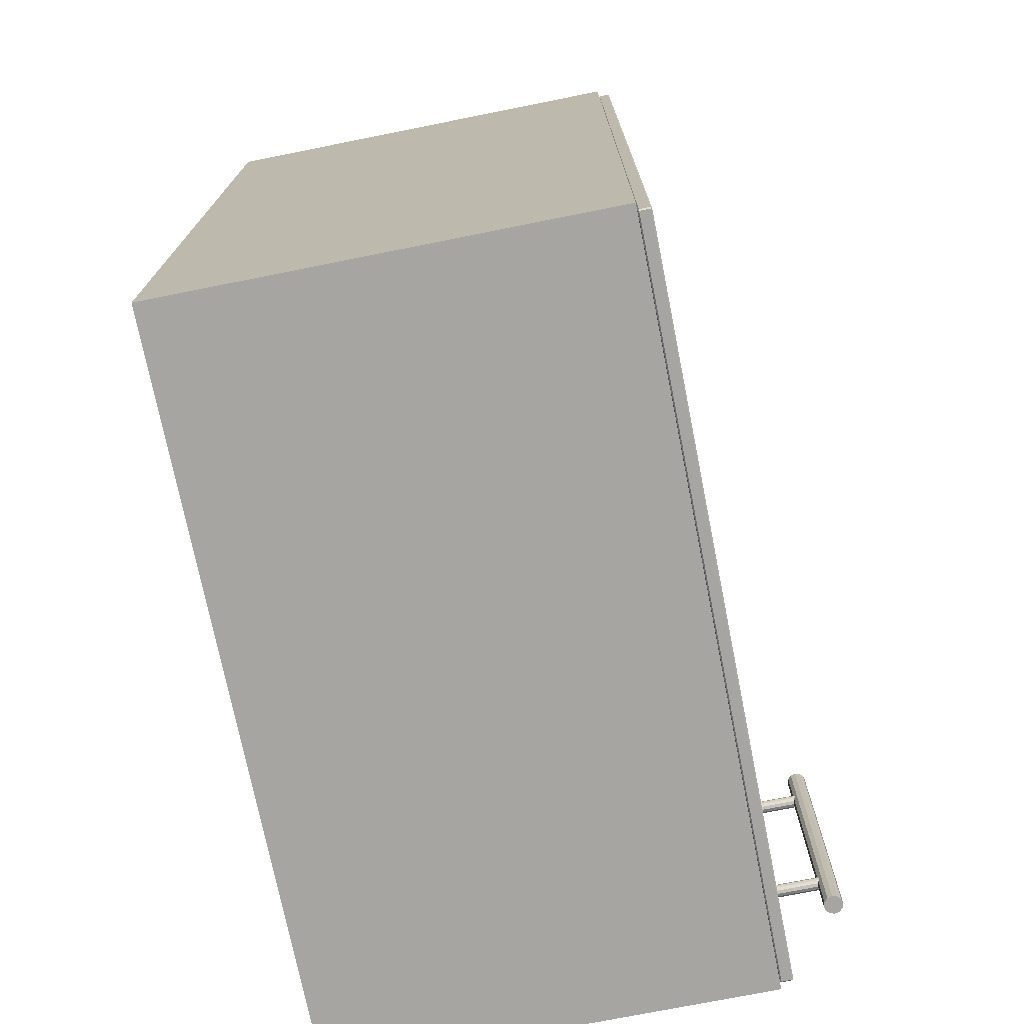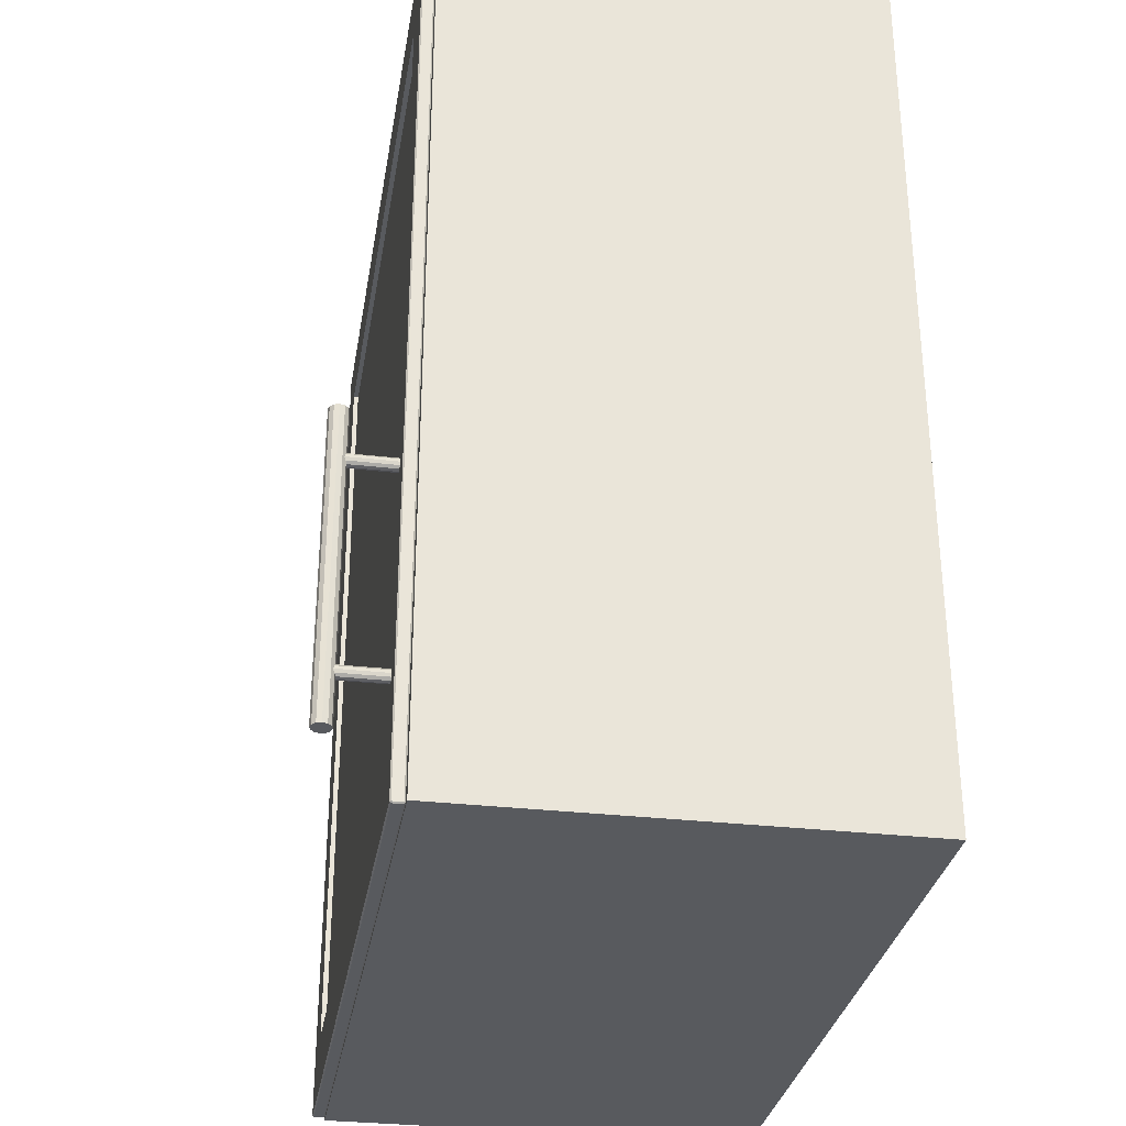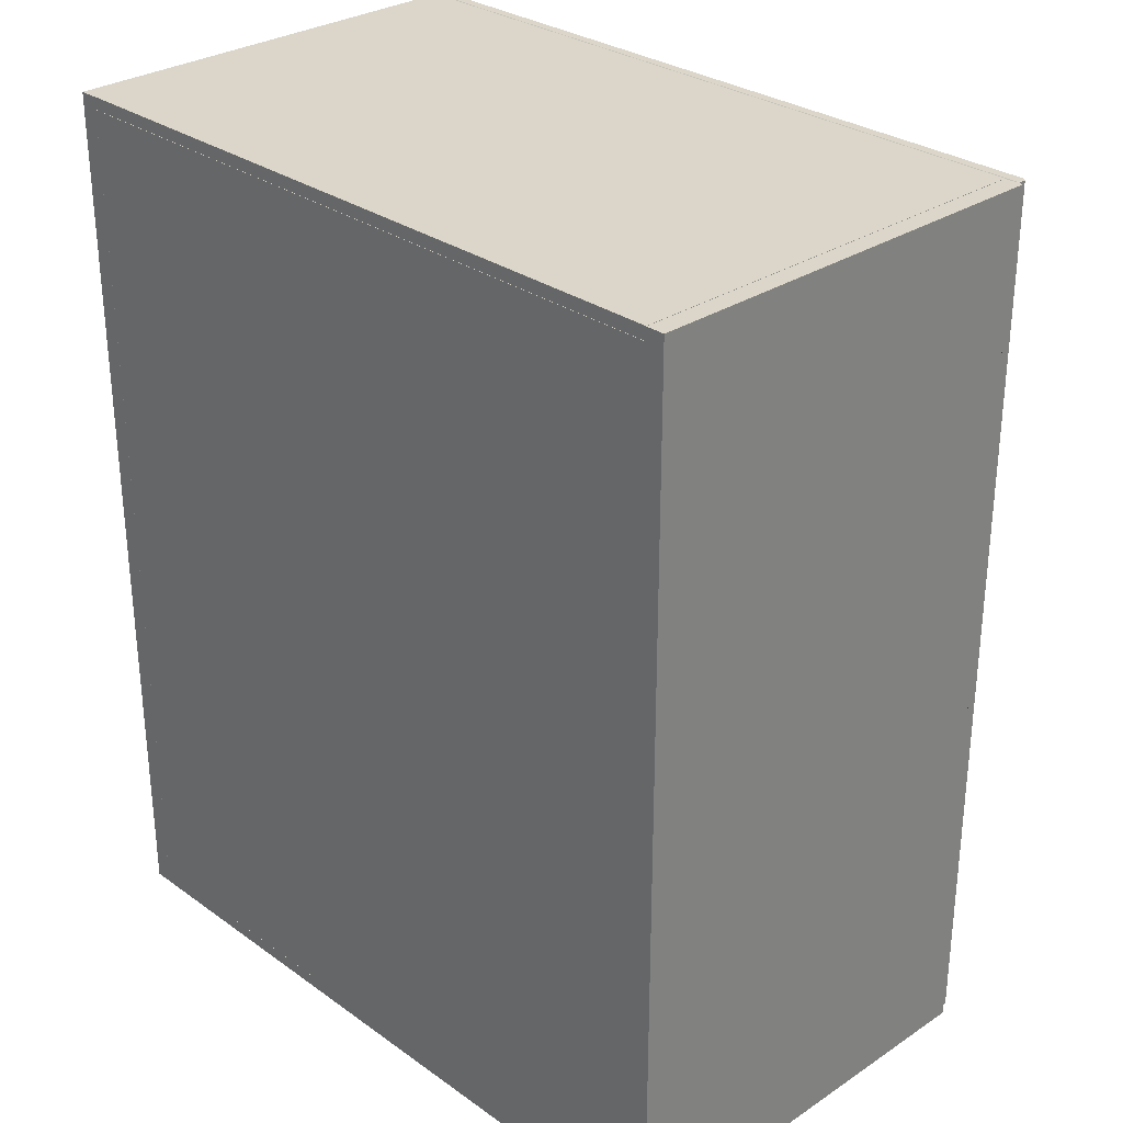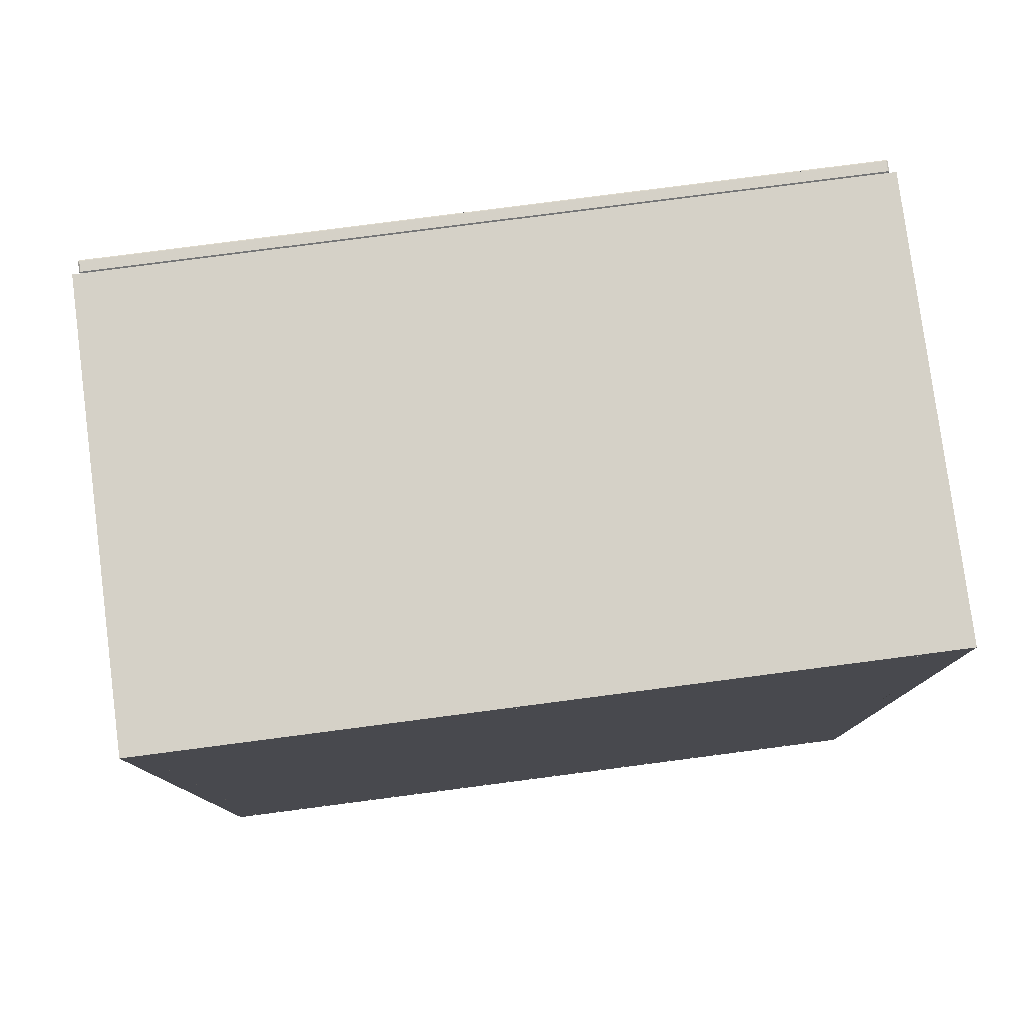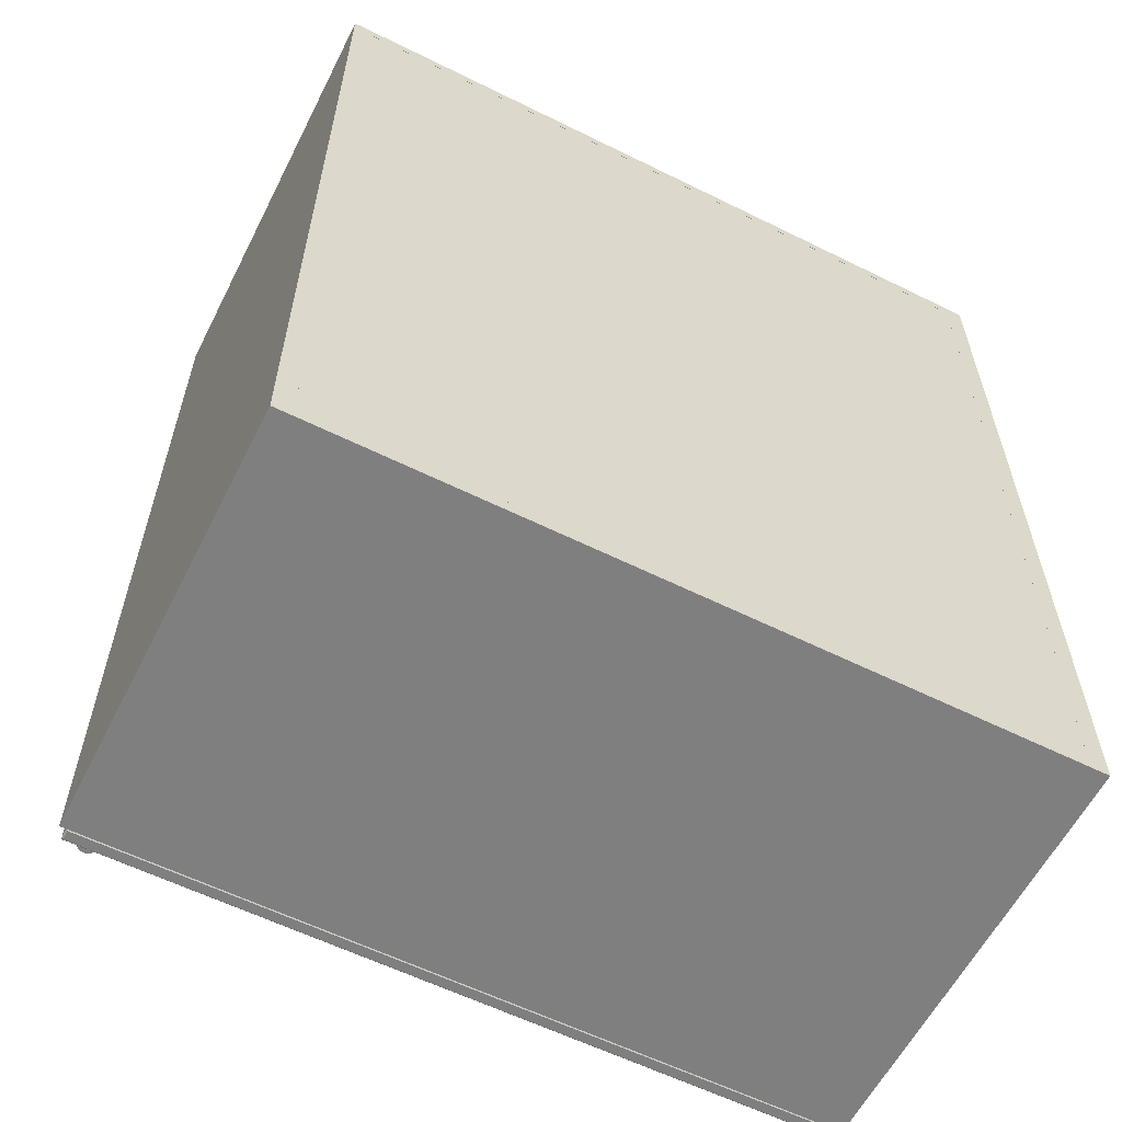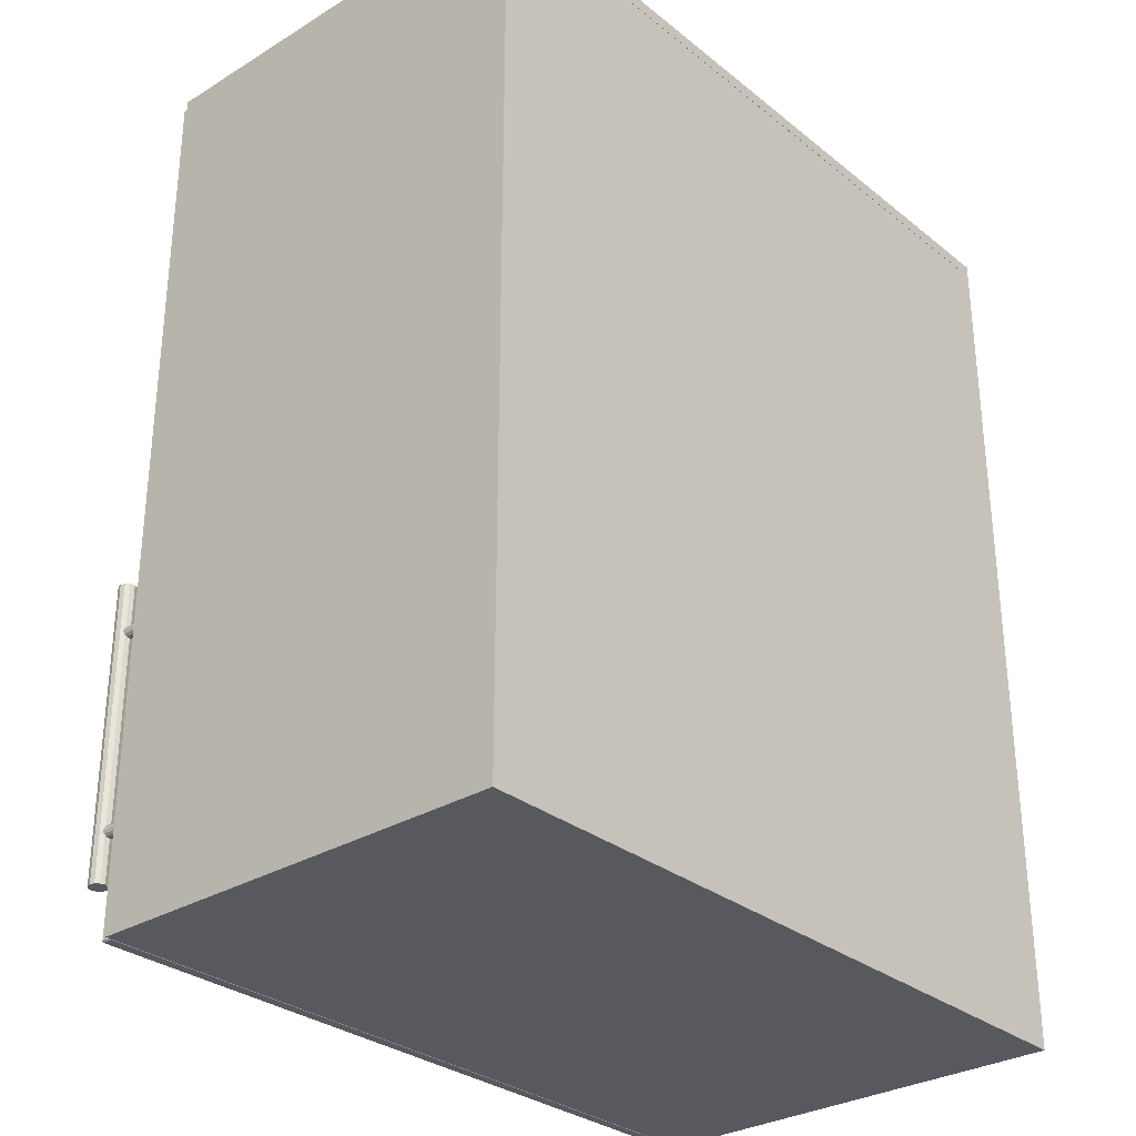
<metadata>
{"format":"obj","ext":"obj","renderer":"f3d","projection":"perspective","resolution":1024,"background":"white","views":[{"elev":-73.7,"azim":-78.7,"up":"+Y"},{"elev":-31.1,"azim":80.6,"up":"+Y"},{"elev":29.7,"azim":-134.0,"up":"+Y"},{"elev":79.2,"azim":172.6,"up":"+Y"},{"elev":-59.7,"azim":153.1,"up":"+Y"},{"elev":-30.4,"azim":131.3,"up":"+Y"}]}
</metadata>
<code>
o Cube.007_Cube.008
v 30.11 150 -27.84
v 30.11 150 7.161
v 28.61 150 7.161
v 28.61 150 -27.84
v 30.11 221.9 -27.84
v 30.11 221.9 7.161
v 28.61 221.9 7.161
v 28.61 221.9 -27.84
v -28.39 150 -27.84
v -28.39 150 7.161
v -29.89 150 7.161
v -29.89 150 -27.84
v -28.39 221.9 -27.84
v -28.39 221.9 7.161
v -29.89 221.9 7.161
v -29.89 221.9 -27.84
v -28.39 151 7.161
v -28.39 151 -27.84
v 28.61 151 7.161
v 28.61 151 -27.84
v -28.39 221 7.161
v -28.39 222 7.161
v -28.39 221 -27.84
v -28.39 222 -27.84
v 28.61 221 7.161
v 28.61 222 7.161
v 28.61 221 -27.84
v 28.61 222 -27.84
v 28.61 151 -26.34
v -28.39 151 -26.34
v -28.39 151 -27.84
v 28.61 151 -27.84
v 28.61 220.9 -26.34
v -28.39 220.9 -26.34
v -28.39 220.9 -27.84
v 28.61 220.9 -27.84
v -28.39 197.5 6.161
v -28.39 198.5 6.161
v -28.39 197.5 -26.34
v -28.39 198.5 -26.34
v 28.61 197.5 6.161
v 28.61 198.5 6.161
v 28.61 197.5 -26.34
v 28.61 198.5 -26.34
v -28.39 173.5 6.161
v -28.39 174.5 6.161
v -28.39 173.5 -26.34
v -28.39 174.5 -26.34
v 28.61 173.5 6.161
v 28.61 174.5 6.161
v 28.61 173.5 -26.34
v 28.61 174.5 -26.34
v 27.86 180 12.41
v 27.86 156 12.41
v 27.76 180 12.04
v 27.76 156 12.04
v 27.48 180 11.76
v 27.48 156 11.76
v 27.11 180 11.66
v 27.11 156 11.66
v 26.73 180 11.76
v 26.73 156 11.76
v 26.46 180 12.04
v 26.46 156 12.04
v 26.36 180 12.41
v 26.36 156 12.41
v 26.46 180 12.78
v 26.46 156 12.78
v 26.73 180 13.06
v 26.73 156 13.06
v 27.11 180 13.16
v 27.11 156 13.16
v 27.48 180 13.06
v 27.48 156 13.06
v 27.76 180 12.78
v 27.76 156 12.78
v 27.61 160 7.738
v 27.61 160 12.4
v 27.54 159.7 7.738
v 27.54 159.7 12.4
v 27.36 159.5 7.738
v 27.36 159.5 12.4
v 27.11 159.5 7.738
v 27.11 159.5 12.4
v 26.86 159.5 7.738
v 26.86 159.5 12.4
v 26.68 159.7 7.738
v 26.68 159.7 12.4
v 26.61 160 7.738
v 26.61 160 12.4
v 26.68 160.2 7.738
v 26.68 160.2 12.4
v 26.86 160.4 7.738
v 26.86 160.4 12.4
v 27.11 160.5 7.738
v 27.11 160.5 12.4
v 27.36 160.4 7.738
v 27.36 160.4 12.4
v 27.54 160.2 7.738
v 27.54 160.2 12.4
v 27.61 176 7.738
v 27.61 176 12.4
v 27.54 175.7 7.738
v 27.54 175.7 12.4
v 27.36 175.5 7.738
v 27.36 175.5 12.4
v 27.11 175.5 7.738
v 27.11 175.5 12.4
v 26.86 175.5 7.738
v 26.86 175.5 12.4
v 26.68 175.7 7.738
v 26.68 175.7 12.4
v 26.61 176 7.738
v 26.61 176 12.4
v 26.68 176.2 7.738
v 26.68 176.2 12.4
v 26.86 176.4 7.738
v 26.86 176.4 12.4
v 27.11 176.5 7.738
v 27.11 176.5 12.4
v 27.36 176.4 7.738
v 27.36 176.4 12.4
v 27.54 176.2 7.738
v 27.54 176.2 12.4
v -24.39 215.5 8.186
v 24.61 217 7.186
v 24.61 155 8.186
v -24.39 215.5 7.186
v 24.61 155 7.186
v -24.39 155 8.186
v -24.39 155 7.186
v -24.39 217 8.186
v -22.89 217 7.186
v -24.39 217 7.186
v 24.61 217 8.186
v -22.89 217 8.186
v 24.61 215.5 8.186
v 24.61 215.5 7.186
v 23.11 217 7.186
v 23.11 217 8.186
v -22.89 155 8.186
v -22.89 155 7.186
v -24.39 156.5 7.186
v -24.39 156.5 8.186
v 23.11 155 8.186
v 23.11 155 7.186
v 24.61 156.5 8.186
v 24.61 156.5 7.186
v -24.45 154.9 7.583
v -24.45 217 7.583
v 24.67 154.9 7.583
v 24.67 217 7.583
v -24.45 154.9 7.789
v -24.45 217 7.789
v 24.67 154.9 7.789
v 24.67 217 7.789
v 23.67 217 7.583
v 23.67 154.9 7.583
v 23.67 217 7.789
v 23.67 154.9 7.789
v -24.45 155.9 7.583
v 24.67 155.9 7.583
v 24.67 155.9 7.789
v -24.45 155.9 7.789
v 23.67 155.9 7.789
v 23.67 155.9 7.583
v -23.45 154.9 7.583
v -23.45 217 7.789
v -23.45 217 7.583
v -23.45 154.9 7.789
v -23.45 155.9 7.583
v -23.45 155.9 7.789
v -24.45 216 7.583
v 24.67 216 7.583
v 24.67 216 7.789
v -24.45 216 7.789
v 23.67 216 7.789
v 23.67 216 7.583
v -23.45 216 7.789
v -23.45 216 7.583
v 29.51 221.9 8.186
v 29.61 221.9 8.086
v 29.51 222 8.086
v 29.51 222 7.286
v 29.61 221.9 7.286
v 29.51 221.9 7.186
v 29.51 150.1 8.186
v 29.51 150 8.086
v 29.61 150.1 8.086
v 29.61 150.1 7.286
v 29.51 150 7.286
v 29.51 150.1 7.186
v -29.39 150.1 7.286
v -29.29 150.1 7.186
v -29.29 150 7.286
v -29.29 221.9 8.186
v -29.29 222 8.086
v -29.39 221.9 8.086
v -29.39 150.1 8.086
v -29.29 150 8.086
v -29.29 150.1 8.186
v -29.29 221.9 7.186
v -29.39 221.9 7.286
v -29.29 222 7.286
v -29.29 220.4 7.186
v -29.39 220.5 7.286
v -29.39 220.5 8.086
v -29.29 220.4 8.186
v -27.89 222 7.286
v -27.79 221.9 7.186
v -27.89 222 8.086
v -27.79 221.9 8.186
v 29.61 220.5 8.086
v 29.51 220.4 8.186
v 29.61 220.5 7.286
v 29.51 220.4 7.186
v 28.11 222 8.086
v 28.01 221.9 8.186
v 28.11 222 7.286
v 28.01 221.9 7.186
v -27.89 150 8.086
v -27.79 150.1 8.186
v -27.79 150.1 7.186
v -27.89 150 7.286
v -29.29 151.6 7.186
v -29.39 151.5 7.286
v -29.39 151.5 8.086
v -29.29 151.6 8.186
v 28.01 150.1 8.186
v 28.11 150 8.086
v 28.01 150.1 7.186
v 28.11 150 7.286
v 29.61 151.5 8.086
v 29.51 151.6 8.186
v 29.51 151.6 7.186
v 29.61 151.5 7.286
f 1 2 3 4
f 5 8 7 6
f 1 5 6 2
f 2 6 7 3
f 3 7 8 4
f 5 1 4 8
f 9 10 11 12
f 13 16 15 14
f 9 13 14 10
f 10 14 15 11
f 11 15 16 12
f 13 9 12 16
f 17 18 9 10
f 18 20 4 9
f 20 19 3 4
f 19 17 10 3
f 10 9 4 3
f 19 20 18 17
f 22 24 23 21
f 24 28 27 23
f 28 26 25 27
f 26 22 21 25
f 21 23 27 25
f 26 28 24 22
f 29 30 31 32
f 33 36 35 34
f 29 33 34 30
f 30 34 35 31
f 31 35 36 32
f 33 29 32 36
f 38 40 39 37
f 40 44 43 39
f 44 42 41 43
f 42 38 37 41
f 37 39 43 41
f 42 44 40 38
f 46 48 47 45
f 48 52 51 47
f 52 50 49 51
f 50 46 45 49
f 45 47 51 49
f 50 52 48 46
f 166 162 151 158
f 162 163 155 151
f 172 164 153 170
f 164 161 149 153
f 158 151 155 160
f 159 156 152 157
f 168 159 157 169
f 167 158 160 170
f 163 165 160 155
f 171 166 158 167
f 180 178 166 171
f 175 177 165 163
f 176 173 161 164
f 179 176 164 172
f 174 175 163 162
f 178 174 162 166
f 177 179 172 165
f 173 180 171 161
f 161 171 167 149
f 149 167 170 153
f 154 168 169 150
f 165 172 170 160
f 150 169 180 173
f 159 168 179 177
f 157 152 174 178
f 152 156 175 174
f 168 154 176 179
f 154 150 173 176
f 156 159 177 175
f 169 157 178 180
f 56 54 76 74 72 70 68 66 64 62 60 58
f 53 55 57 59 61 63 65 67 69 71 73 75
f 80 78 100 98 96 94 92 90 88 86 84 82
f 77 79 81 83 85 87 89 91 93 95 97 99
f 104 102 124 122 120 118 116 114 112 110 108 106
f 101 103 105 107 109 111 113 115 117 119 121 123
f 53 54 56 55
f 55 56 58 57
f 57 58 60 59
f 59 60 62 61
f 61 62 64 63
f 63 64 66 65
f 65 66 68 67
f 67 68 70 69
f 69 70 72 71
f 71 72 74 73
f 75 76 54 53
f 73 74 76 75
f 77 78 80 79
f 79 80 82 81
f 81 82 84 83
f 83 84 86 85
f 85 86 88 87
f 87 88 90 89
f 89 90 92 91
f 91 92 94 93
f 93 94 96 95
f 95 96 98 97
f 99 100 78 77
f 97 98 100 99
f 101 102 104 103
f 103 104 106 105
f 105 106 108 107
f 107 108 110 109
f 109 110 112 111
f 111 112 114 113
f 113 114 116 115
f 115 116 118 117
f 117 118 120 119
f 119 120 122 121
f 123 124 102 101
f 121 122 124 123
f 139 140 136 133
f 205 202 134 128
f 234 214 137 147
f 143 144 130 131
f 225 205 128 143
f 146 145 127 129
f 138 137 135 126
f 133 136 132 134
f 192 231 146 129
f 194 225 143 131
f 235 192 129 148
f 202 210 133 134
f 187 234 147 127
f 201 222 141 130
f 229 187 127 145
f 212 196 132 136
f 208 228 144 125
f 134 132 125 128
f 216 235 148 138
f 220 186 126 139
f 148 147 137 138
f 218 212 136 140
f 186 216 138 126
f 126 135 140 139
f 228 201 130 144
f 131 130 141 142
f 181 218 140 135
f 196 208 125 132
f 210 220 139 133
f 128 125 144 143
f 231 223 142 146
f 142 141 145 146
f 129 127 147 148
f 222 229 145 141
f 214 181 135 137
f 223 194 131 142
f 233 189 190 236 215 185 182 213
f 226 193 199 227 207 198 203 206
f 232 191 188 230 221 200 195 224
f 181 182 183
f 184 185 186
f 187 188 189
f 190 191 192
f 193 194 195
f 196 197 198
f 199 200 201
f 202 203 204
f 218 181 183 217
f 182 185 184 183
f 234 187 189 233
f 236 190 192 235
f 230 188 187 229
f 188 191 190 189
f 210 202 204 209
f 208 196 198 207
f 197 204 203 198
f 195 200 199 193
f 206 203 202 205
f 224 195 194 223
f 226 206 205 225
f 228 208 207 227
f 220 210 209 219
f 196 212 211 197
f 181 214 213 182
f 185 215 216 186
f 212 218 217 211
f 186 220 219 184
f 200 221 222 201
f 232 224 223 231
f 193 226 225 194
f 201 228 227 199
f 221 230 229 222
f 191 232 231 192
f 214 234 233 213
f 215 236 235 216
f 217 183 184 219 209 204 197 211

</code>
